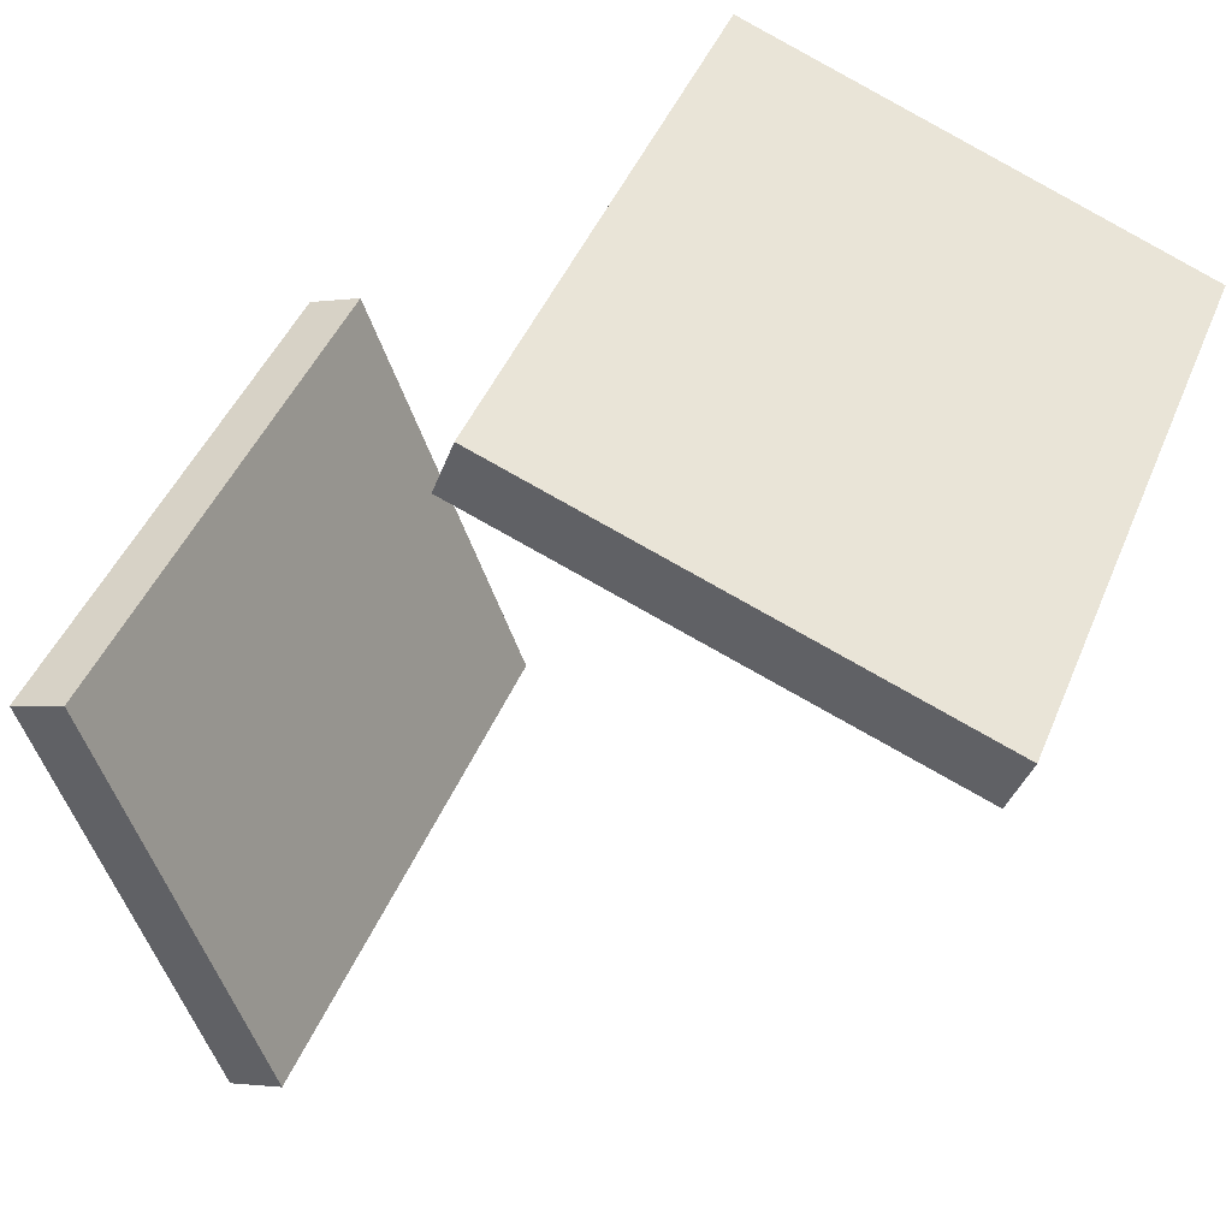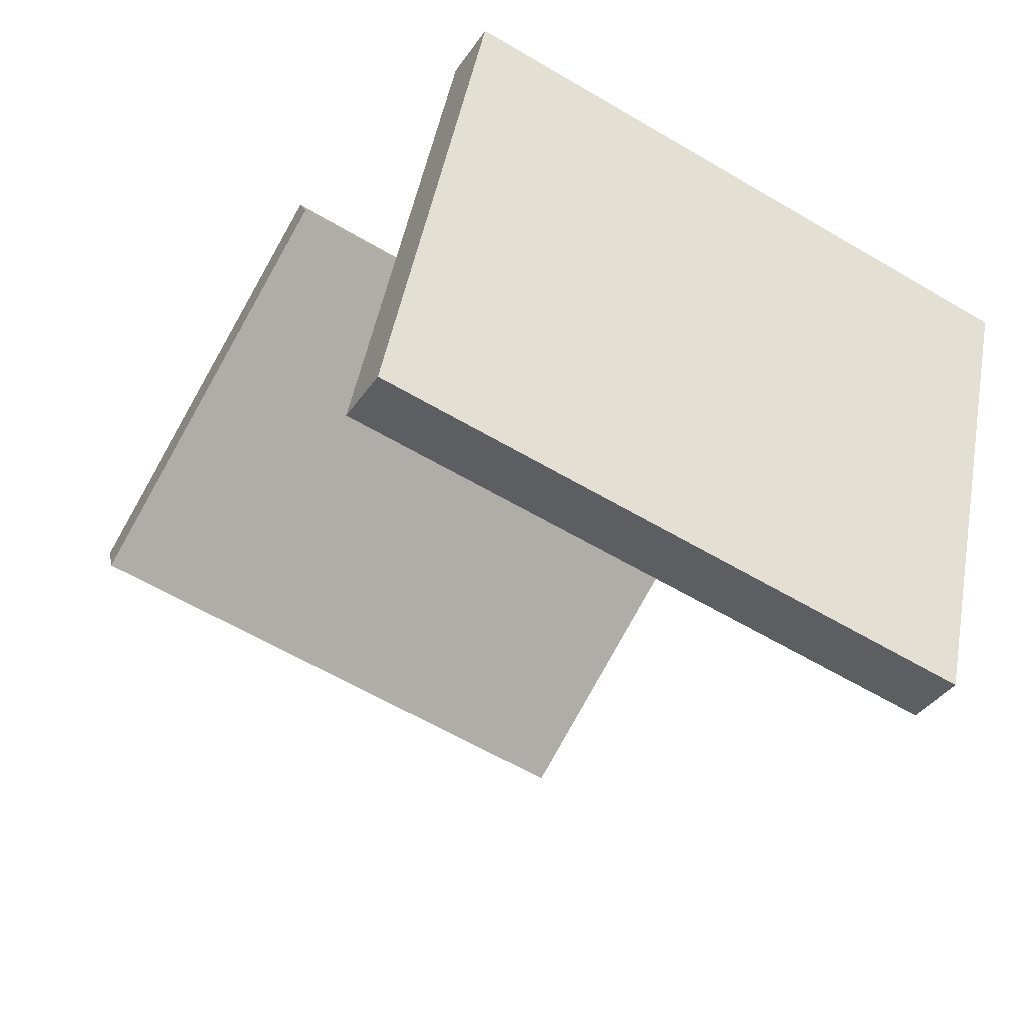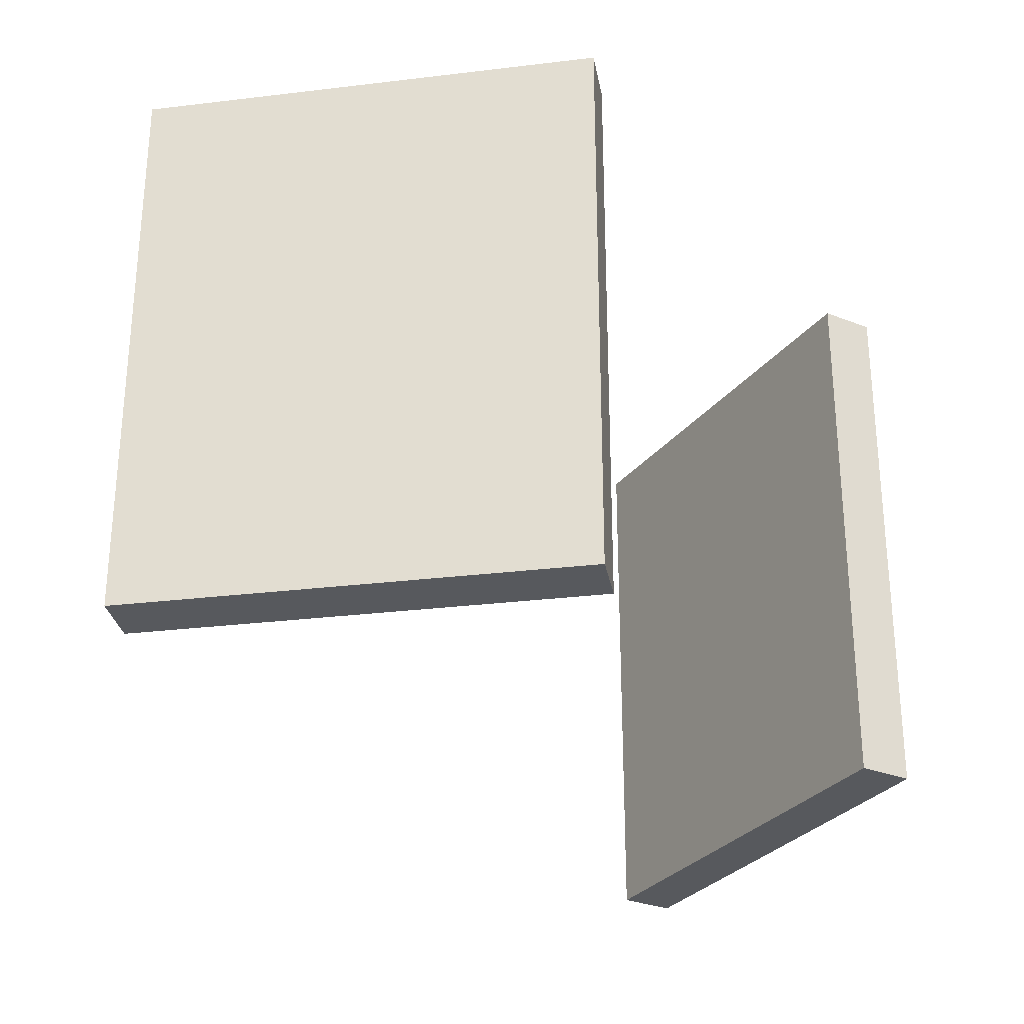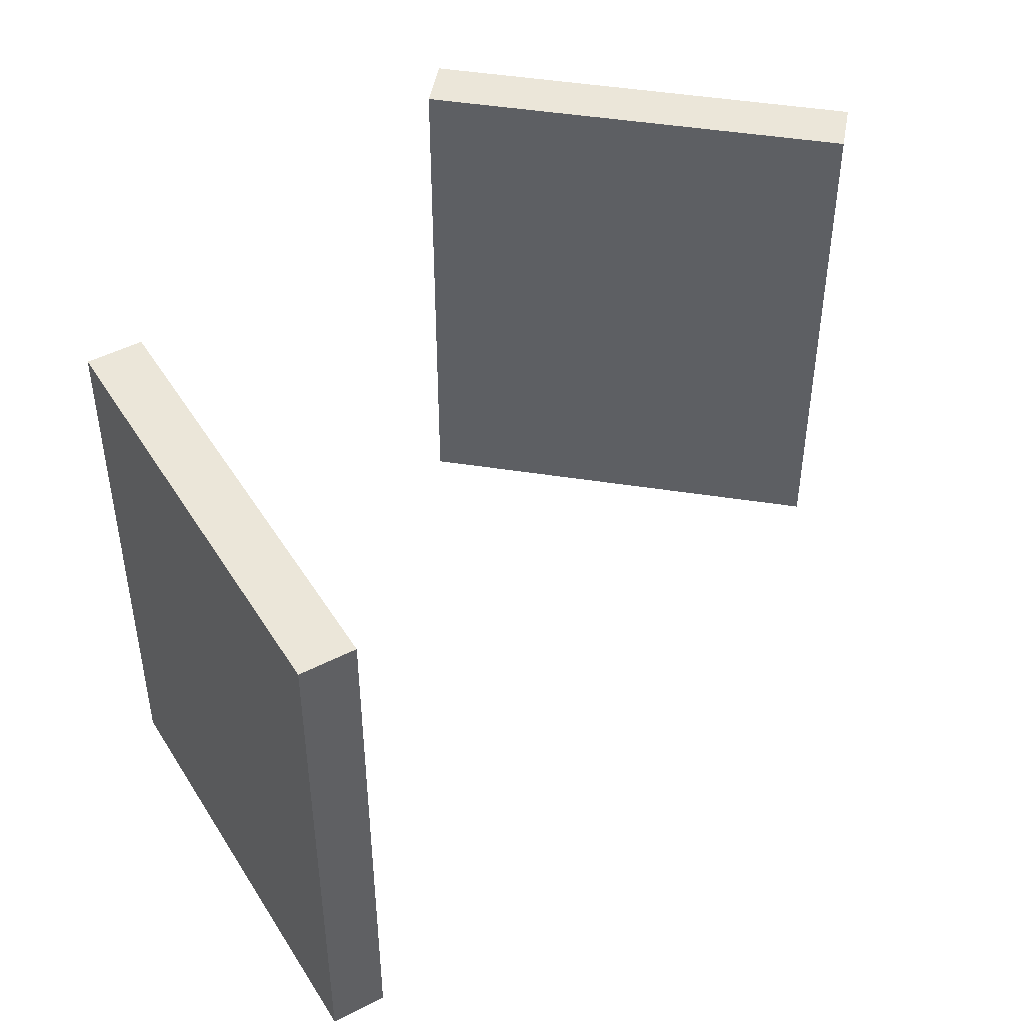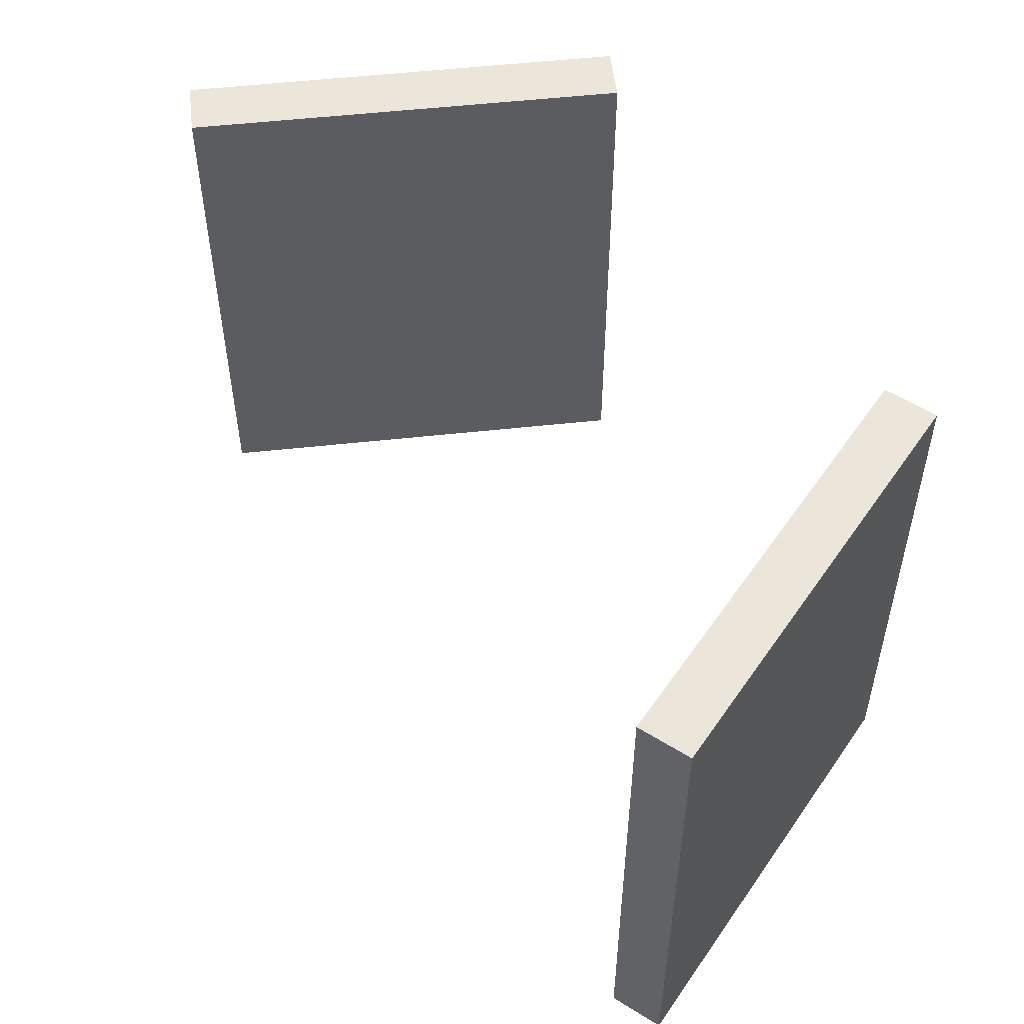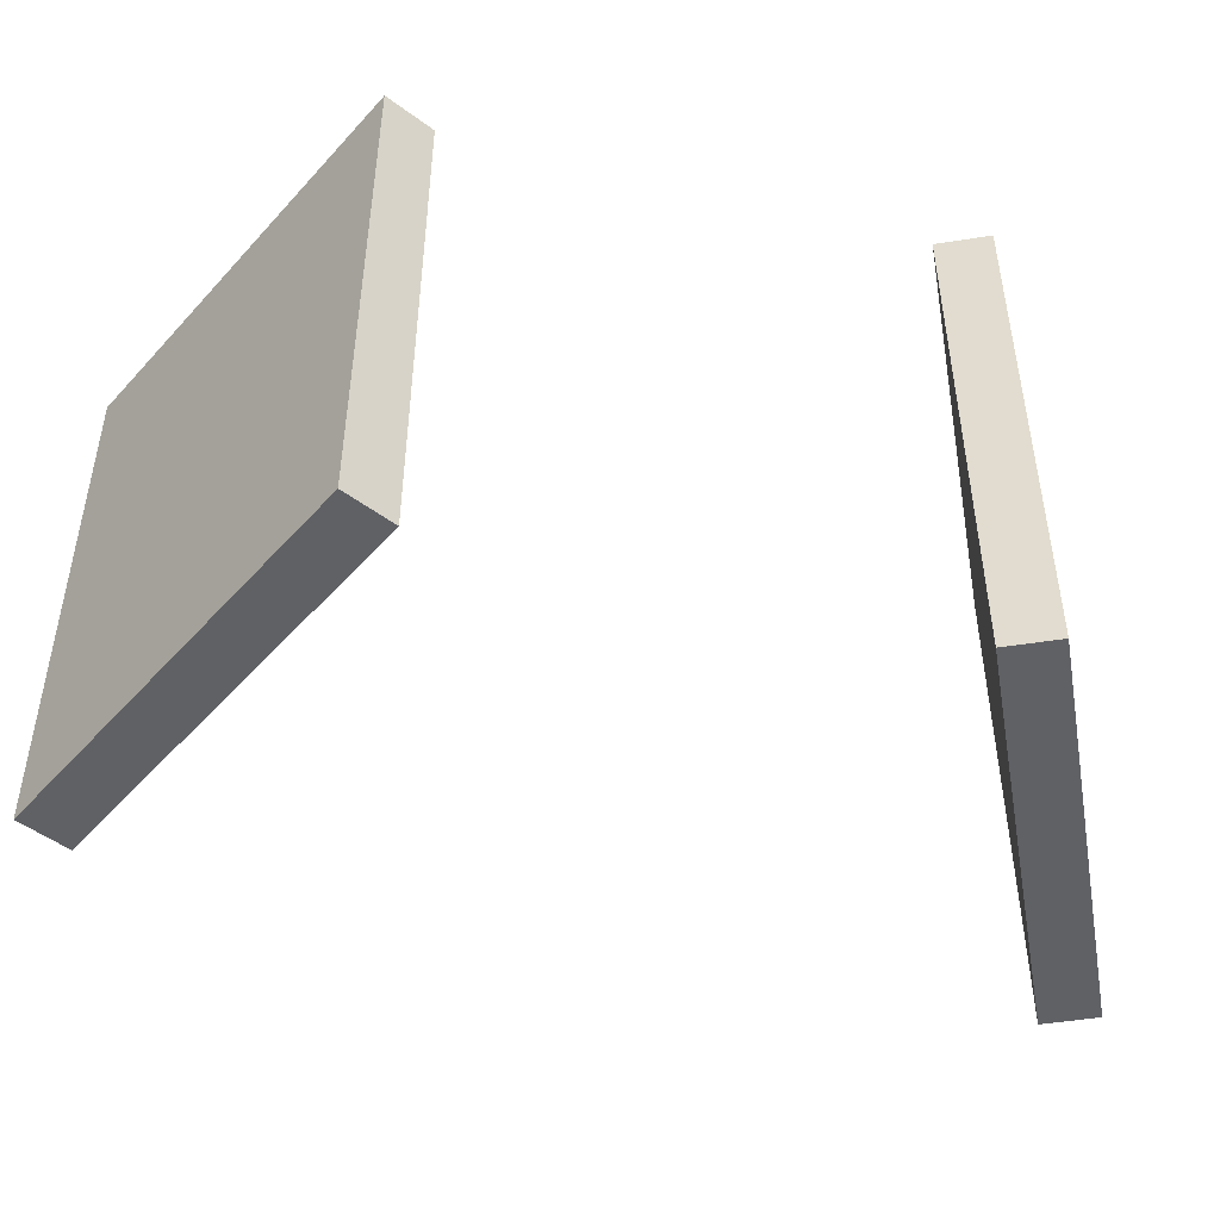
<metadata>
{"format":"obj","ext":"obj","renderer":"f3d","projection":"perspective","resolution":1024,"background":"white","views":[{"elev":44.0,"azim":-158.8,"up":"+Z"},{"elev":-59.5,"azim":58.6,"up":"+Z"},{"elev":-29.5,"azim":-10.0,"up":"+Y"},{"elev":46.9,"azim":169.9,"up":"+Y"},{"elev":54.2,"azim":-76.4,"up":"+Y"},{"elev":-49.1,"azim":30.1,"up":"+Y"}]}
</metadata>
<code>
g bridge-pillars-curve
v 8.929 10 -3.011
v 8.929 9.537e-06 -3.011
v 11.69 9.537e-06 4.491
v 11.69 10 4.491
v 7.991 10 -2.665
v 10.76 10 4.837
v 10.76 9.537e-06 4.837
v 7.991 9.537e-06 -2.665
v 10.76 9.537e-06 4.837
v 11.69 9.537e-06 4.491
v 8.929 9.537e-06 -3.011
v 7.991 9.537e-06 -2.665
v 11.69 9.537e-06 4.491
v 10.76 9.537e-06 4.837
v 10.76 10 4.837
v 11.69 10 4.491
v -2.687 10 8.018
v -2.687 9.537e-06 8.018
v 4.819 9.537e-06 10.77
v 4.819 10 10.77
v -3.032 10 8.957
v 4.474 10 11.71
v 4.474 9.537e-06 11.71
v -3.032 9.537e-06 8.957
v -2.687 9.537e-06 8.018
v -3.032 9.537e-06 8.957
v 4.474 9.537e-06 11.71
v 4.819 9.537e-06 10.77
v 4.819 9.537e-06 10.77
v 4.474 9.537e-06 11.71
v 4.474 10 11.71
v 4.819 10 10.77
v 8.929 9.537e-06 -3.011
v 8.929 10 -3.011
v 7.991 10 -2.665
v 7.991 9.537e-06 -2.665
v -2.687 9.537e-06 8.018
v -2.687 10 8.018
v -3.032 10 8.957
v -3.032 9.537e-06 8.957
v 4.474 10 11.71
v -3.032 10 8.957
v -2.687 10 8.018
v 4.819 10 10.77
v 10.76 10 4.837
v 7.991 10 -2.665
v 8.929 10 -3.011
v 11.69 10 4.491
f 2 1 3
f 3 1 4
f 6 5 7
f 7 5 8
f 10 9 11
f 11 9 12
f 14 13 15
f 15 13 16
f 18 17 19
f 19 17 20
f 22 21 23
f 23 21 24
f 26 25 27
f 27 25 28
f 30 29 31
f 31 29 32
f 34 33 35
f 35 33 36
f 38 37 39
f 39 37 40
f 42 41 43
f 43 41 44
f 46 45 47
f 47 45 48

</code>
